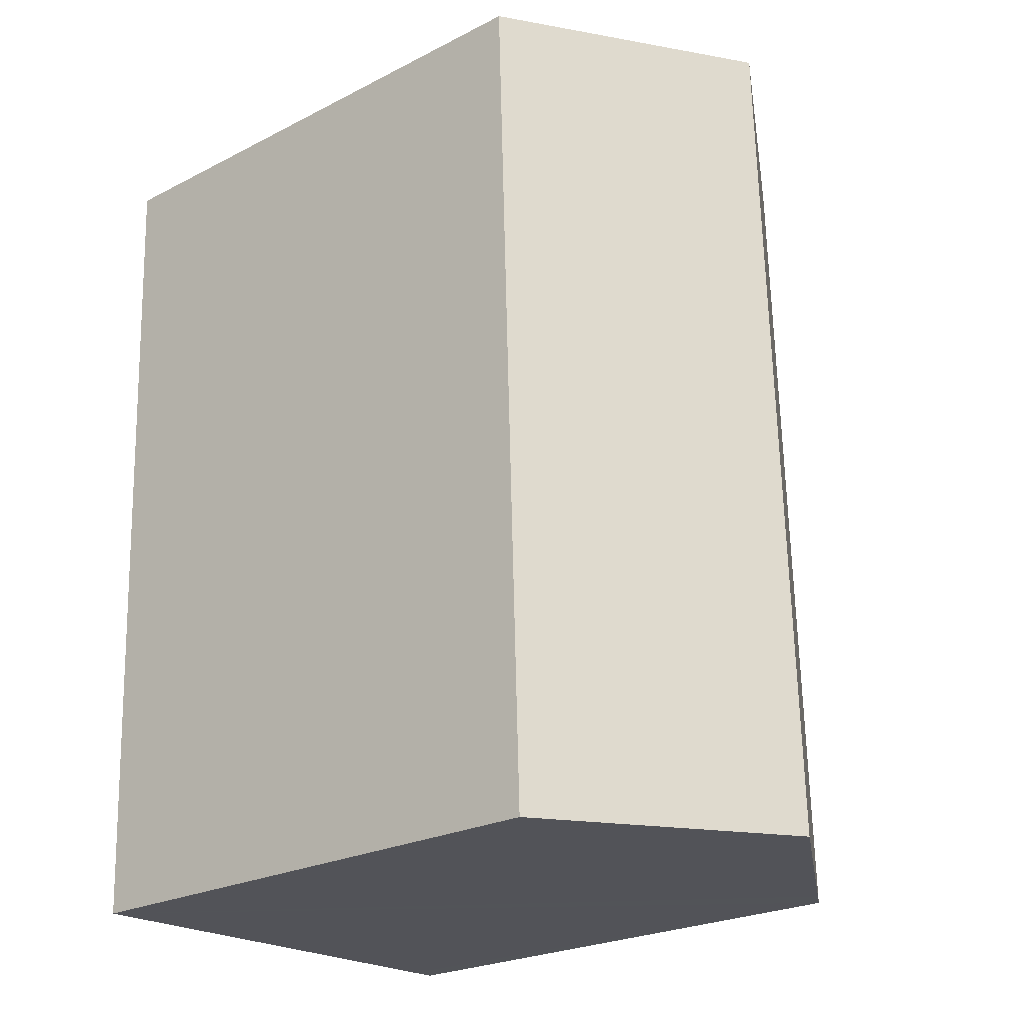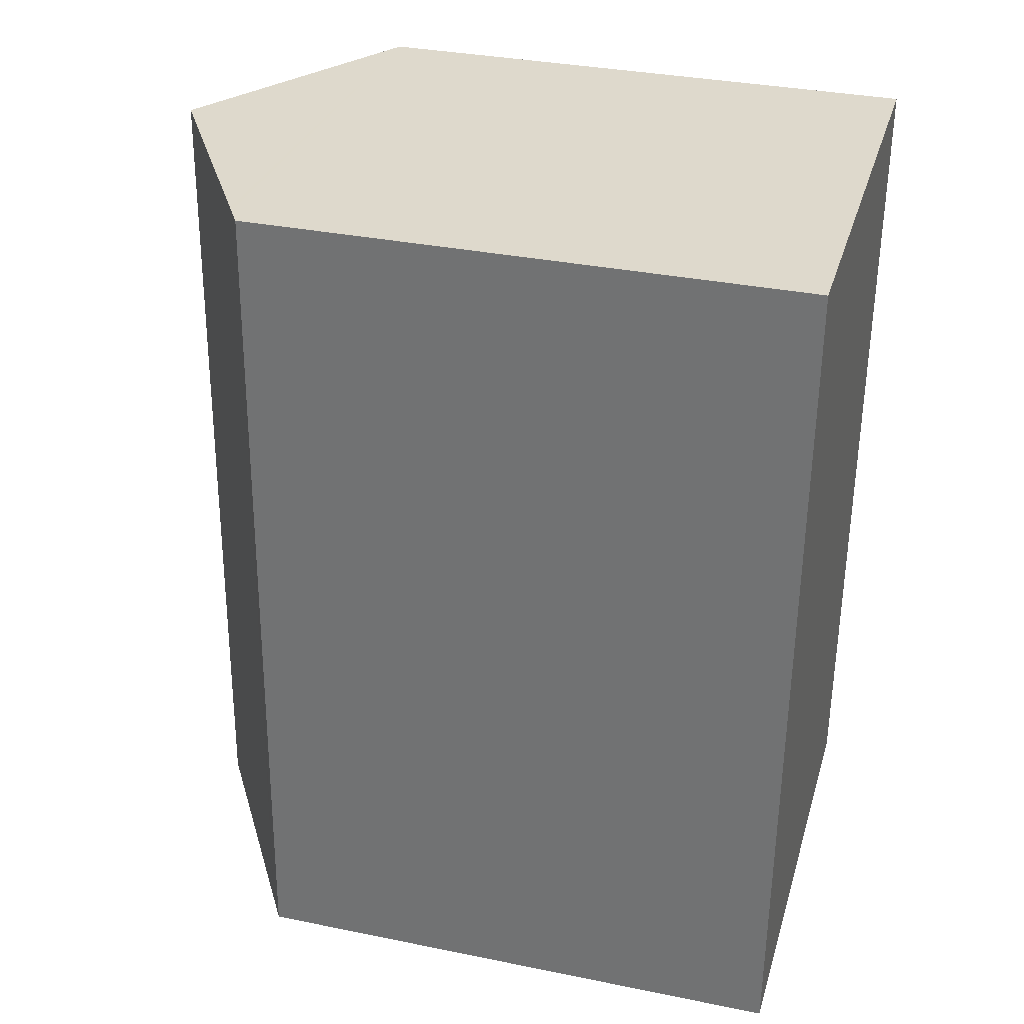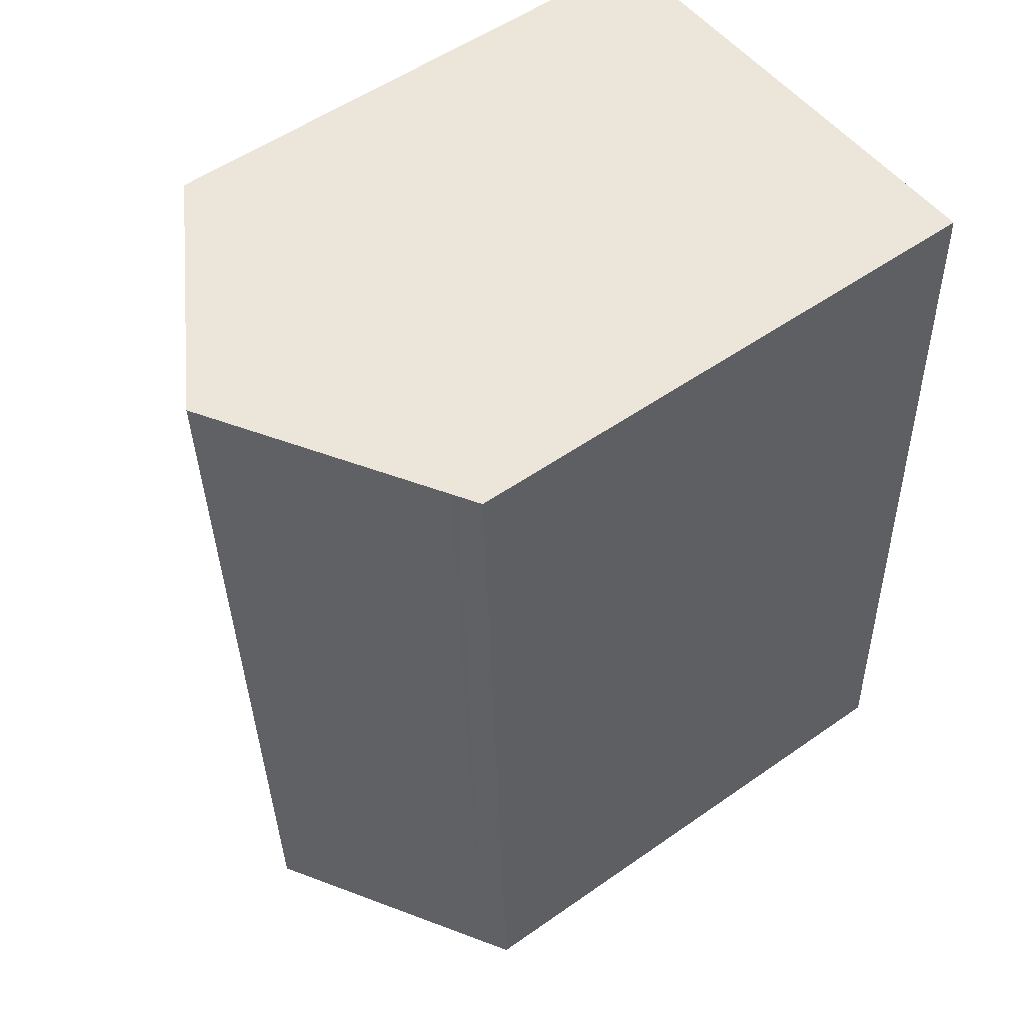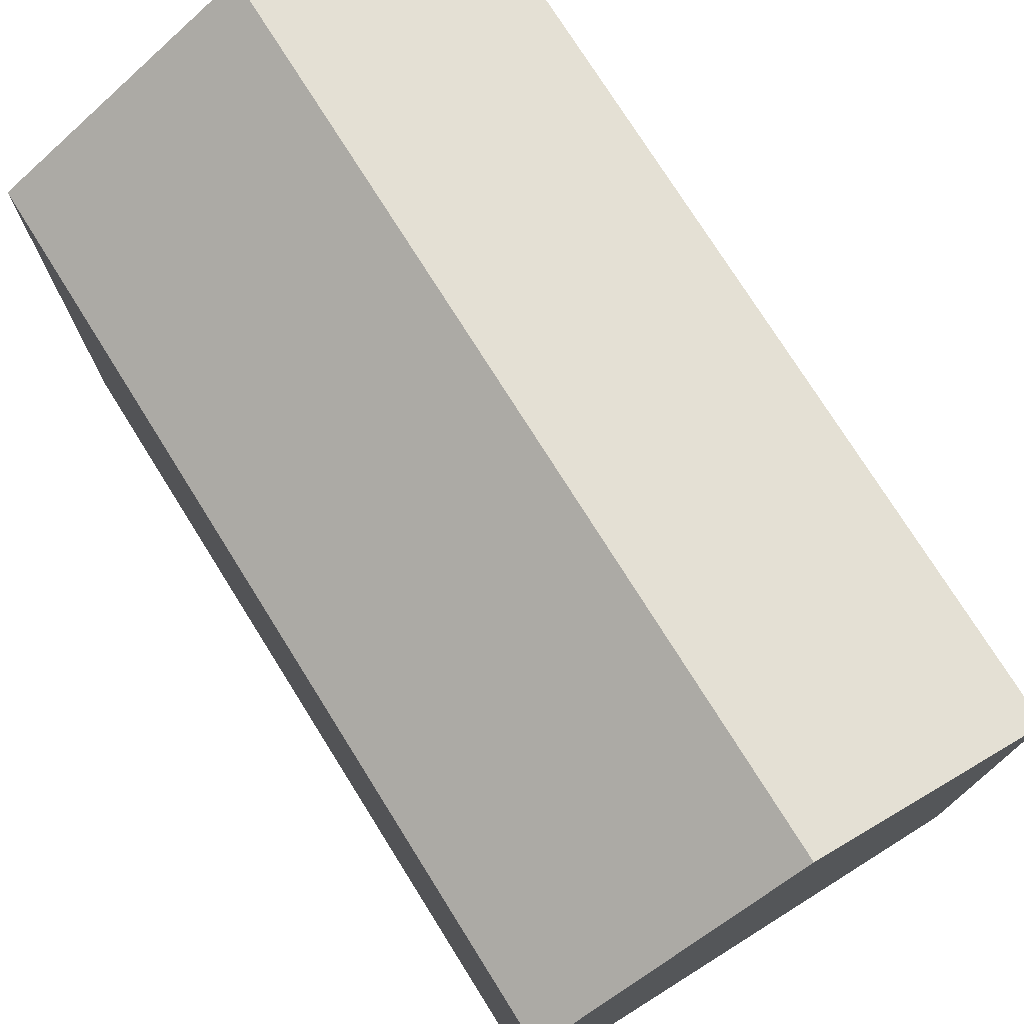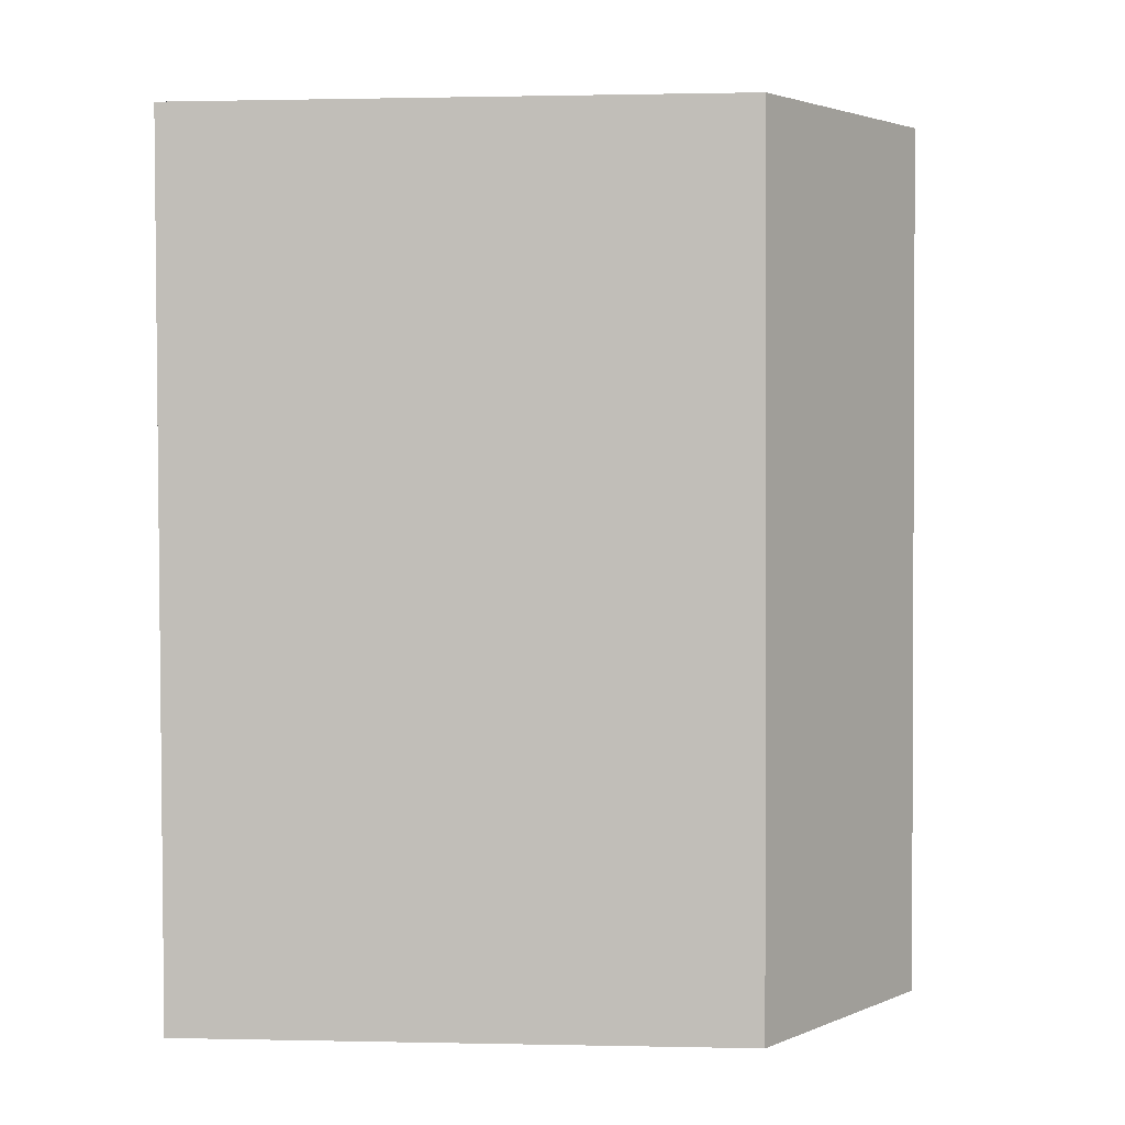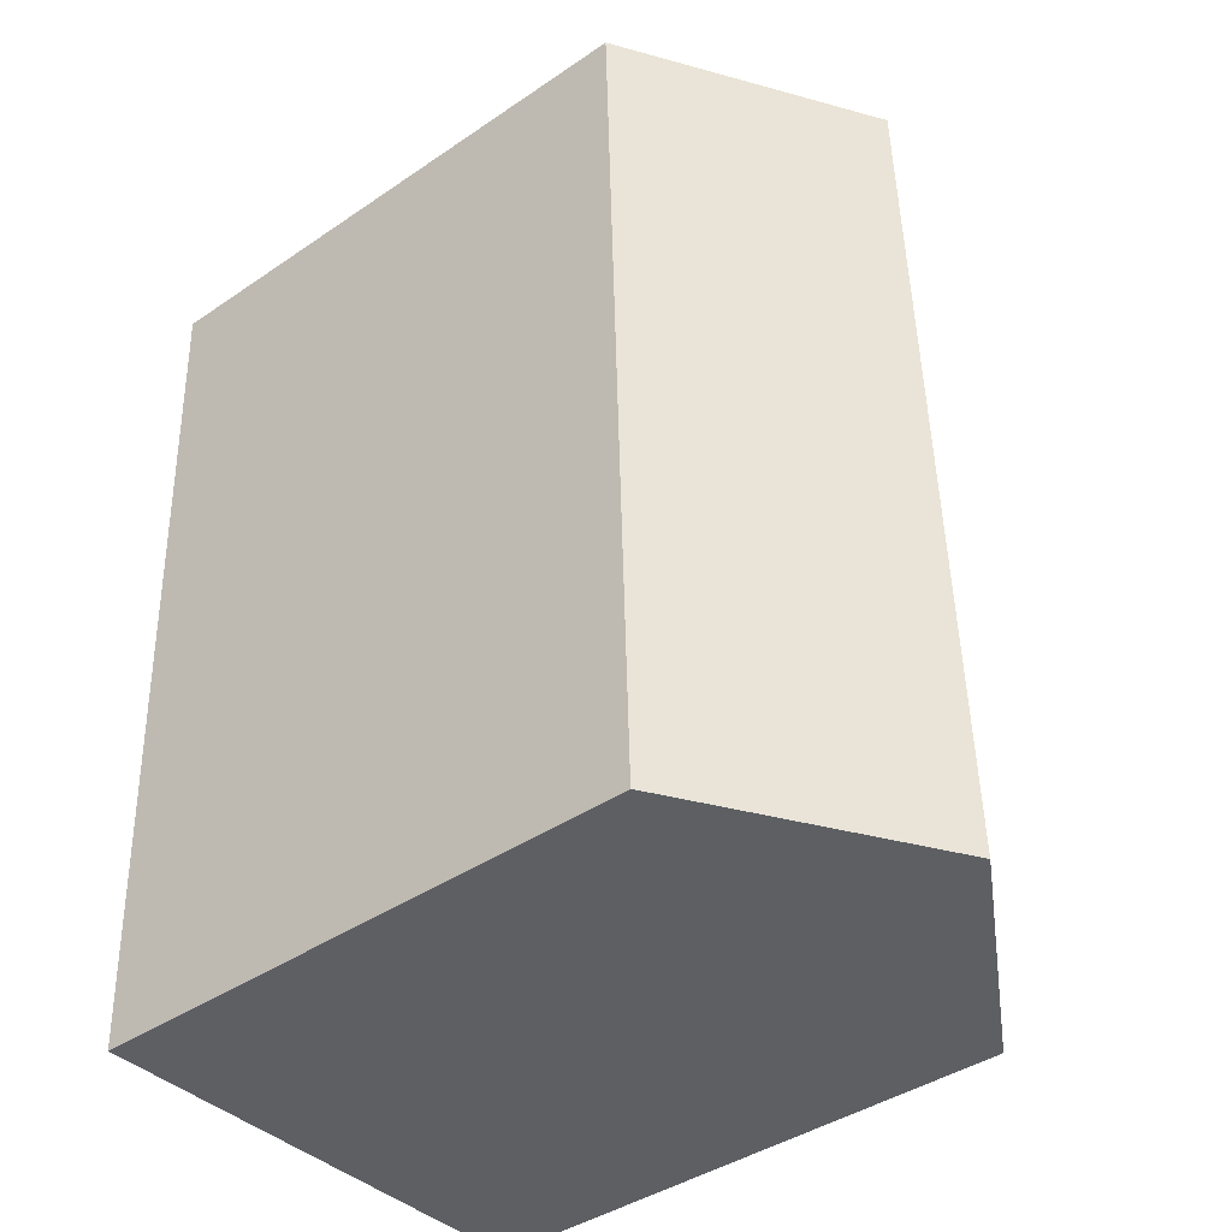
<metadata>
{"format":"obj","ext":"obj","renderer":"f3d","projection":"perspective","resolution":1024,"background":"white","views":[{"elev":-24.3,"azim":130.1,"up":"+Z"},{"elev":33.7,"azim":-74.5,"up":"+Z"},{"elev":54.3,"azim":-126.6,"up":"+Z"},{"elev":75.5,"azim":-30.0,"up":"+Y"},{"elev":0.5,"azim":94.7,"up":"+Z"},{"elev":-41.5,"azim":129.4,"up":"+Z"}]}
</metadata>
<code>
v  6.452 16.29 19.77
v  11.45 12.87 -0.383
v  5.727 16.29 -0.191
v  11.85 12.86 10.54
v  12.18 12.86 19.57
v  0.397 12.86 10.92
v  0.614 13.23 -0.02
v  0 12.86 7.876e-16
v  0.725 12.86 19.97
v  1.181 13.14 19.95
v  1.338 13.23 19.95
v  0.725 -1.223e-15 19.97
v  1.181 -1.222e-15 19.95
v  12.18 -1.198e-15 19.57
v  6.452 -1.21e-15 19.77
v  1.338 -1.222e-15 19.95
v  11.85 -6.455e-16 10.54
v  11.45 2.345e-17 -0.383
v  0.614 1.225e-18 -0.02
v  0 0 0
v  5.727 1.17e-17 -0.191
v  0.397 -6.687e-16 10.92
g defaultobject
f 1 2 3
f 2 1 4
f 4 1 5
f 6 7 8
f 7 6 9
f 7 9 10
f 7 10 11
f 7 11 3
f 3 11 1
f 11 5 1
f 5 11 10
f 5 10 9
f 5 9 12
f 5 12 13
f 5 13 14
f 14 13 15
f 15 13 16
f 14 4 5
f 4 14 2
f 2 14 17
f 2 17 18
f 18 3 2
f 3 18 7
f 7 18 8
f 8 18 19
f 8 19 20
f 19 18 21
f 6 12 9
f 12 6 8
f 12 8 22
f 22 8 20
f 17 21 18
f 21 17 19
f 19 17 14
f 19 14 20
f 20 14 22
f 22 14 15
f 22 15 16
f 22 16 12
f 12 16 13

</code>
